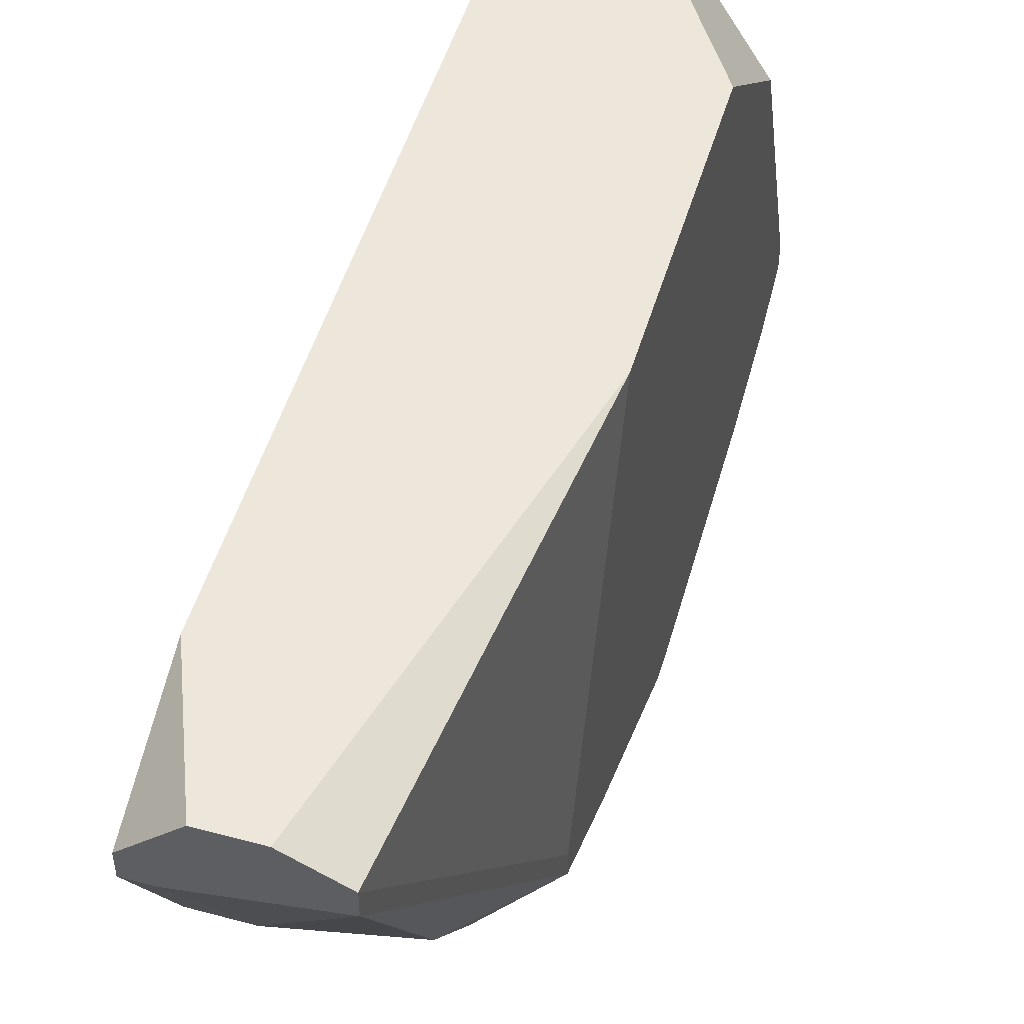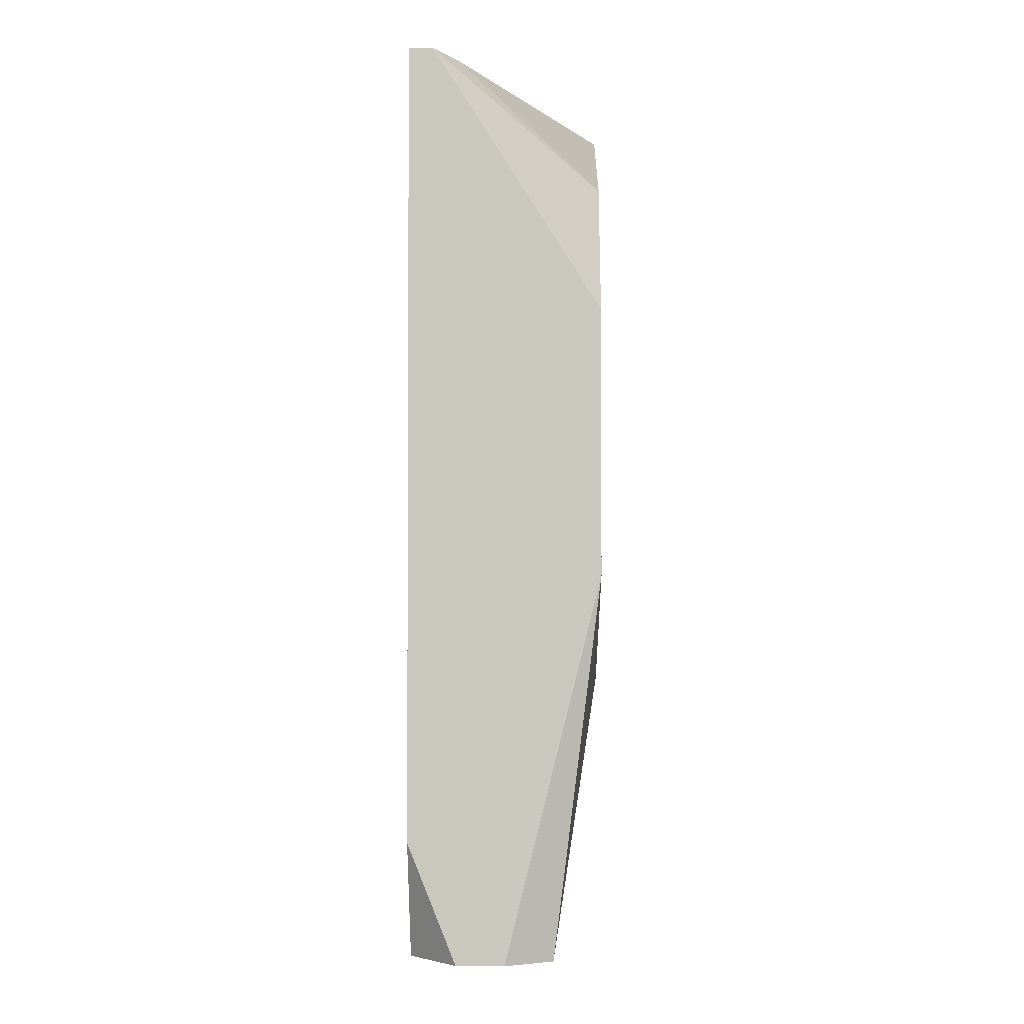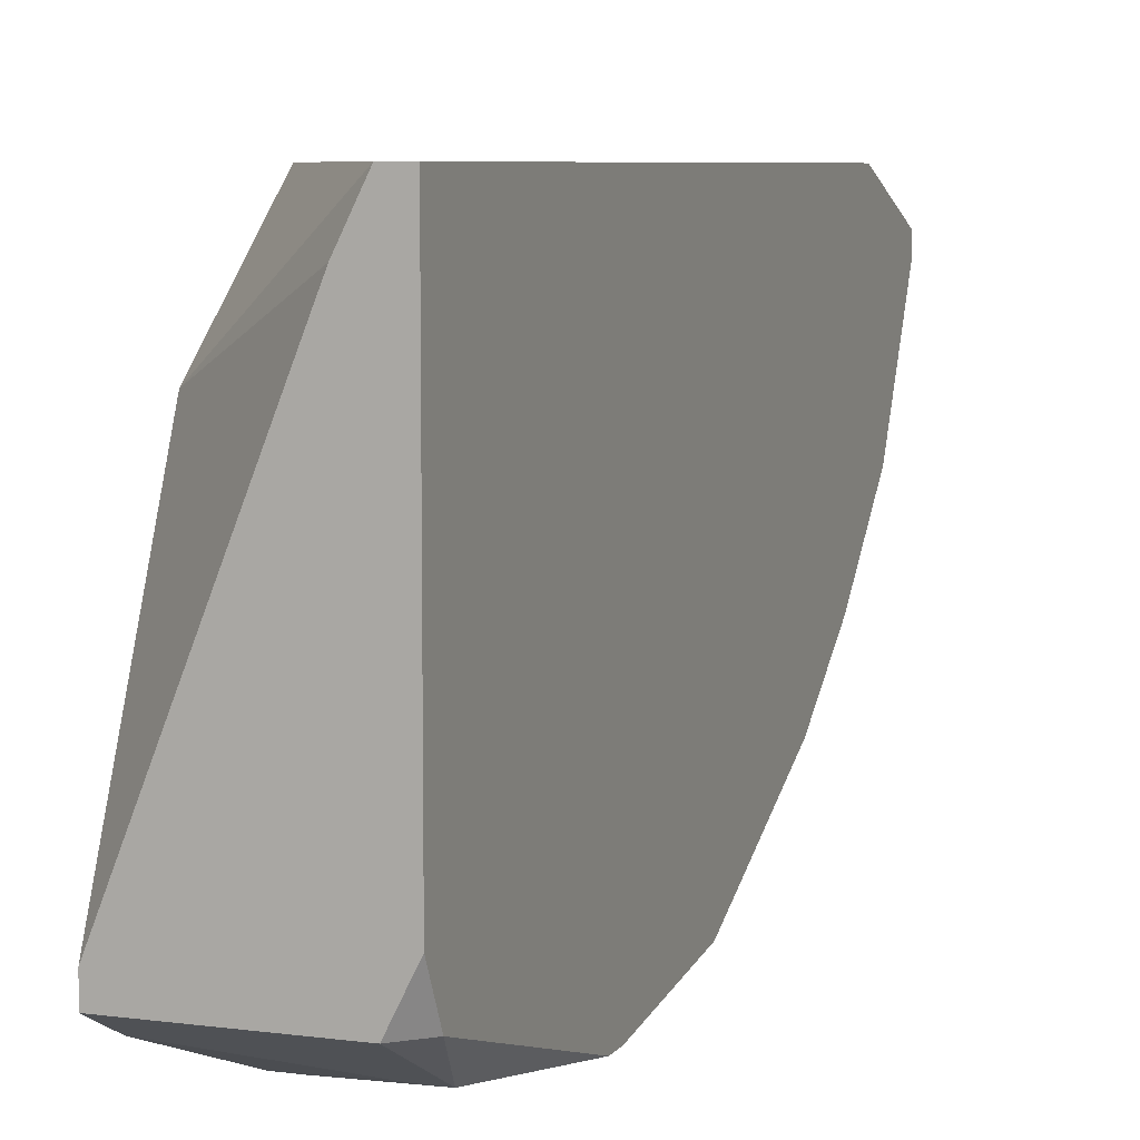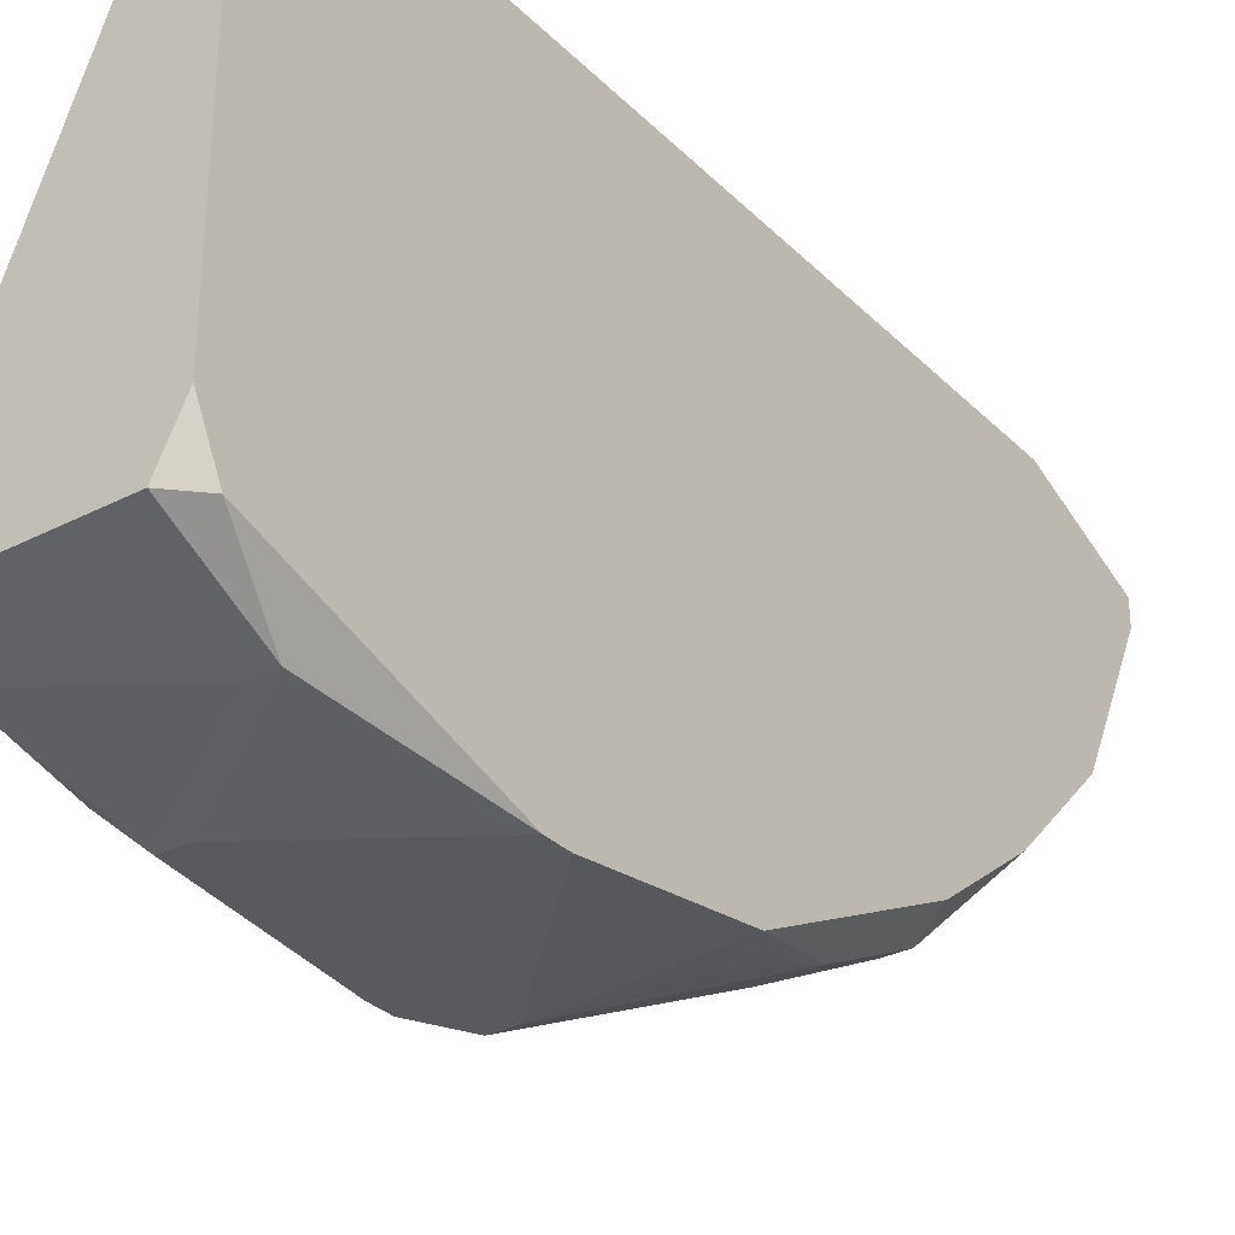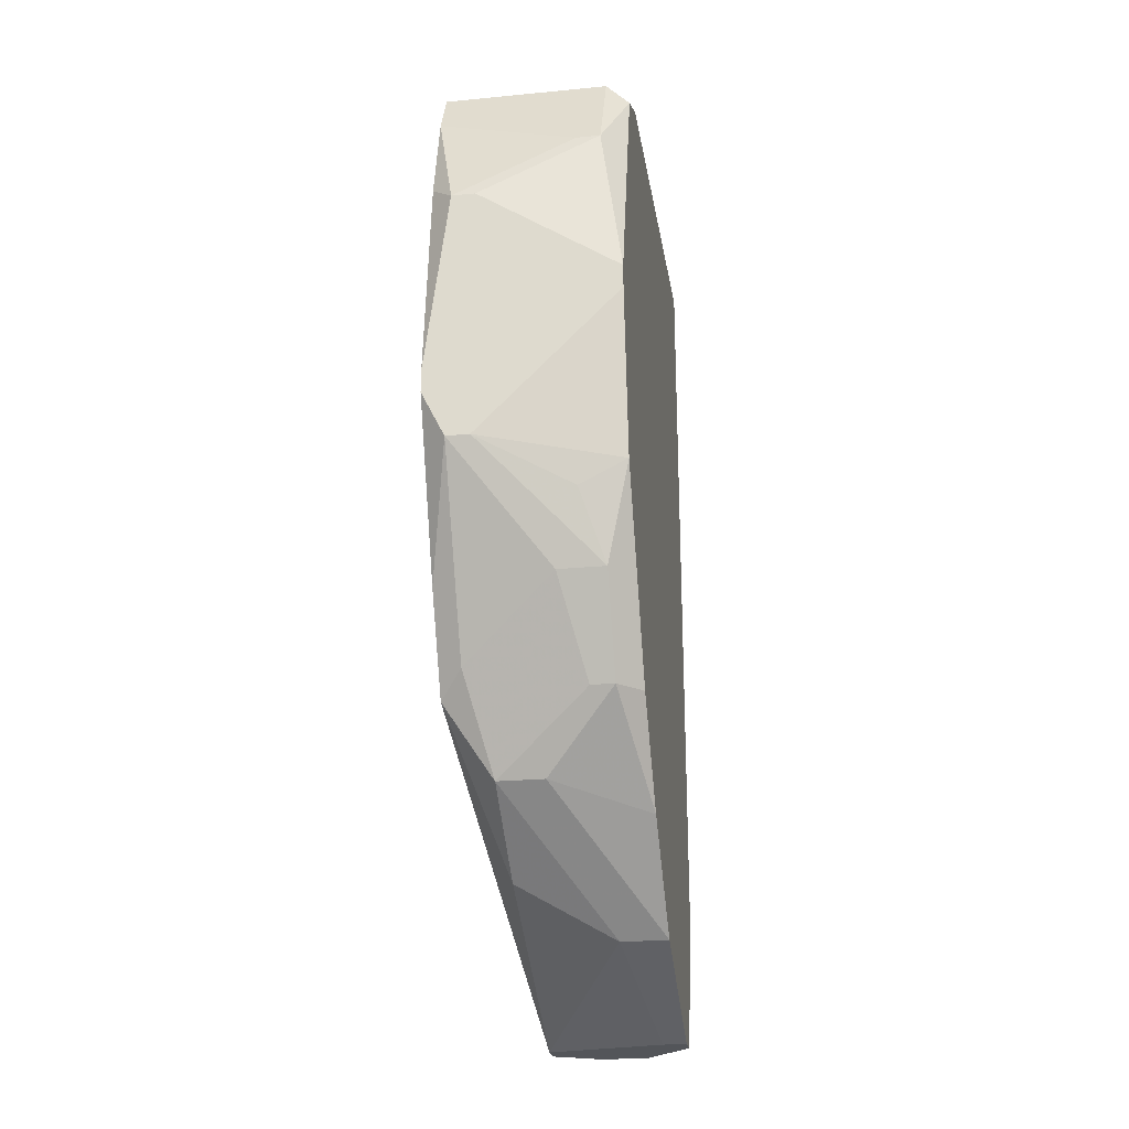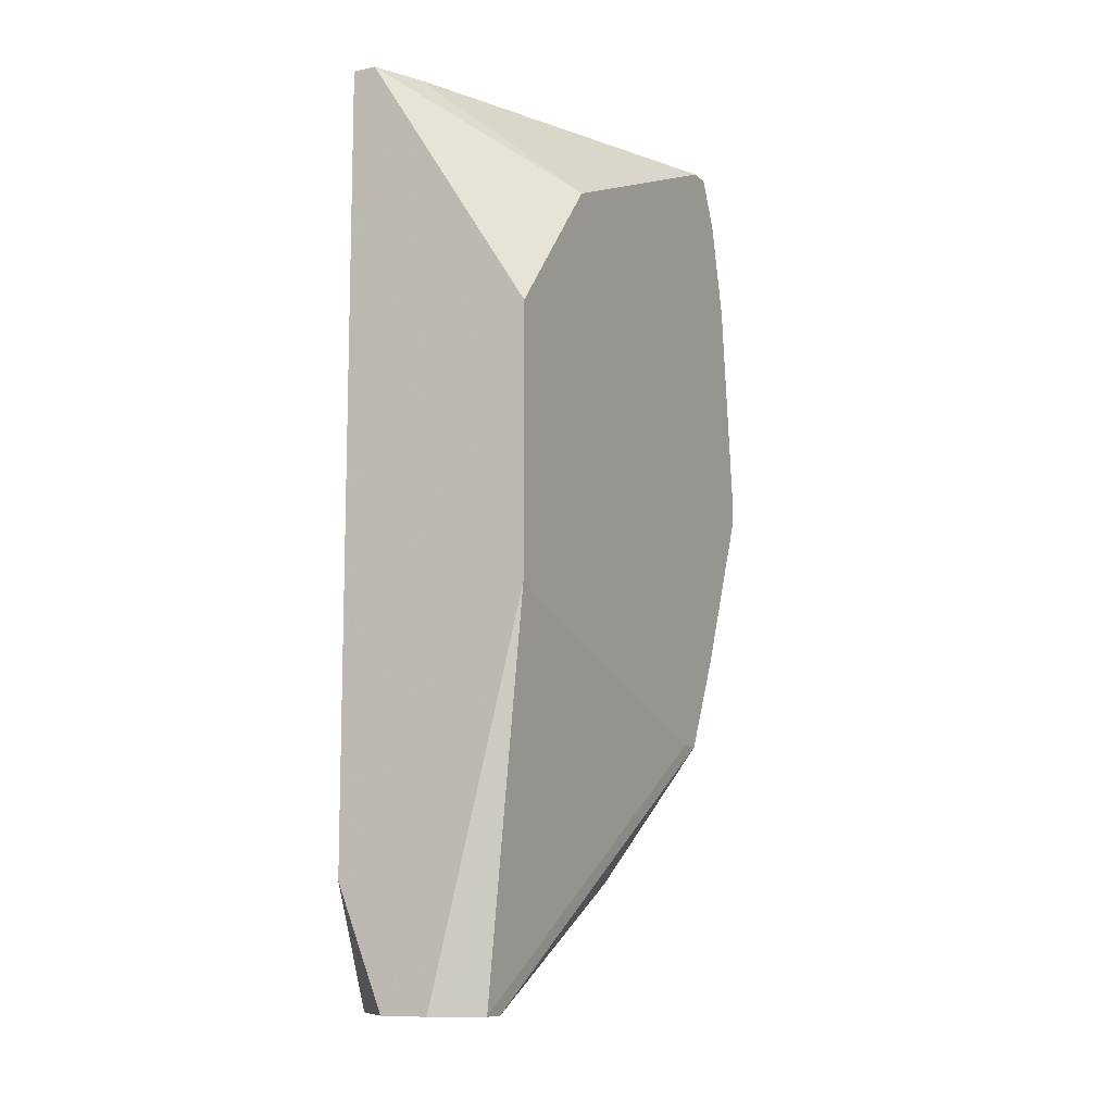
<metadata>
{"format":"obj","ext":"obj","renderer":"f3d","projection":"perspective","resolution":1024,"background":"white","views":[{"elev":50.7,"azim":16.4,"up":"+Z"},{"elev":-2.2,"azim":1.7,"up":"+Y"},{"elev":7.0,"azim":-159.3,"up":"+Z"},{"elev":-31.2,"azim":-143.7,"up":"+Z"},{"elev":-24.0,"azim":-171.0,"up":"+Y"},{"elev":-10.4,"azim":27.2,"up":"+Y"}]}
</metadata>
<code>
v -0.06904 -0.05233 -0.01796
v -0.06699 -0.05233 -0.01796
v -0.05266 0.02548 -0.04662
v -0.05266 0.02548 -0.04867
v -0.06904 -0.05233 -0.01591
v -0.05266 0.02138 -0.05072
v -0.05266 0.01524 -0.02205
v -0.05266 0.01319 -0.05277
v -0.05266 0.002952 -0.01182
v -0.05266 -0.005238 -0.05482
v -0.05266 -0.007286 -0.05482
v -0.05266 -0.01957 -0.01182
v -0.05266 -0.02162 -0.04867
v -0.05266 -0.02981 -0.04253
v -0.05266 -0.02981 -0.04458
v -0.05676 0.01114 -0.05482
v -0.05471 0.01114 -0.05482
v -0.05471 -0.01138 -0.05482
v -0.05676 -0.01138 -0.05482
v -0.05471 -0.02776 -0.04662
v -0.05676 -0.03595 -0.04253
v -0.05676 -0.0421 -0.03434
v -0.05676 -0.05233 -0.01386
v -0.05676 -0.05233 -0.01591
v -0.06904 -0.04619 -0.03024
v -0.06085 -0.03595 -0.04253
v -0.06085 -0.04414 -0.03229
v -0.06085 -0.05233 -0.01182
v -0.06495 -0.01548 -0.05277
v -0.0629 -0.02162 -0.05072
v -0.06495 -0.05233 -0.01182
v -0.06495 0.02548 -0.01591
v -0.06699 0.02548 -0.04867
v -0.06699 0.01729 -0.05277
v -0.06495 0.01729 -0.05277
v -0.06699 -0.02162 -0.05072
v -0.06495 -0.02981 -0.04662
v -0.06699 -0.02981 -0.04662
v -0.06495 -0.04619 -0.03024
v -0.06904 0.02548 -0.01182
v -0.06699 0.02548 -0.01182
v -0.06904 0.02548 -0.04458
v -0.06904 0.02343 -0.04867
v -0.06904 0.002952 -0.05482
v -0.06904 0.0009048 -0.05482
v -0.06904 -0.01343 -0.05277
v -0.06904 -0.02981 -0.04458
v -0.06904 -0.038 -0.03843
v -0.06904 -0.0421 -0.01182
f 49 5 31
f 3 32 7
f 41 9 7
f 41 7 32
f 33 42 40
f 33 40 41
f 33 41 32
f 33 32 3
f 33 3 4
f 33 34 43
f 33 43 42
f 44 43 34
f 28 12 9
f 28 9 41
f 28 41 40
f 28 40 49
f 28 49 31
f 28 23 12
f 16 44 34
f 35 17 16
f 35 16 34
f 35 34 33
f 35 33 4
f 6 8 17
f 6 17 35
f 6 35 4
f 10 17 8
f 20 15 21
f 14 12 23
f 22 27 21
f 22 21 15
f 13 11 10
f 13 10 8
f 13 8 6
f 13 6 4
f 13 4 3
f 13 3 7
f 13 7 9
f 13 9 12
f 13 12 14
f 13 14 15
f 24 22 15
f 24 15 14
f 24 14 23
f 24 27 22
f 18 11 13
f 18 13 15
f 18 15 20
f 39 25 26
f 39 26 21
f 39 21 27
f 39 27 24
f 39 24 2
f 1 25 39
f 1 39 2
f 1 2 24
f 1 24 23
f 1 23 28
f 1 28 31
f 1 31 5
f 36 46 29
f 36 47 46
f 19 36 29
f 19 29 46
f 19 46 45
f 19 45 44
f 19 44 16
f 19 16 17
f 19 17 10
f 19 10 11
f 19 11 18
f 48 26 25
f 48 25 1
f 48 1 5
f 48 5 49
f 48 49 40
f 48 40 42
f 48 42 43
f 48 43 44
f 48 44 45
f 48 45 46
f 48 46 47
f 30 36 19
f 30 19 18
f 30 18 20
f 30 20 21
f 30 21 37
f 38 36 30
f 38 30 37
f 38 37 21
f 38 21 26
f 38 26 48
f 38 48 47
f 38 47 36

</code>
